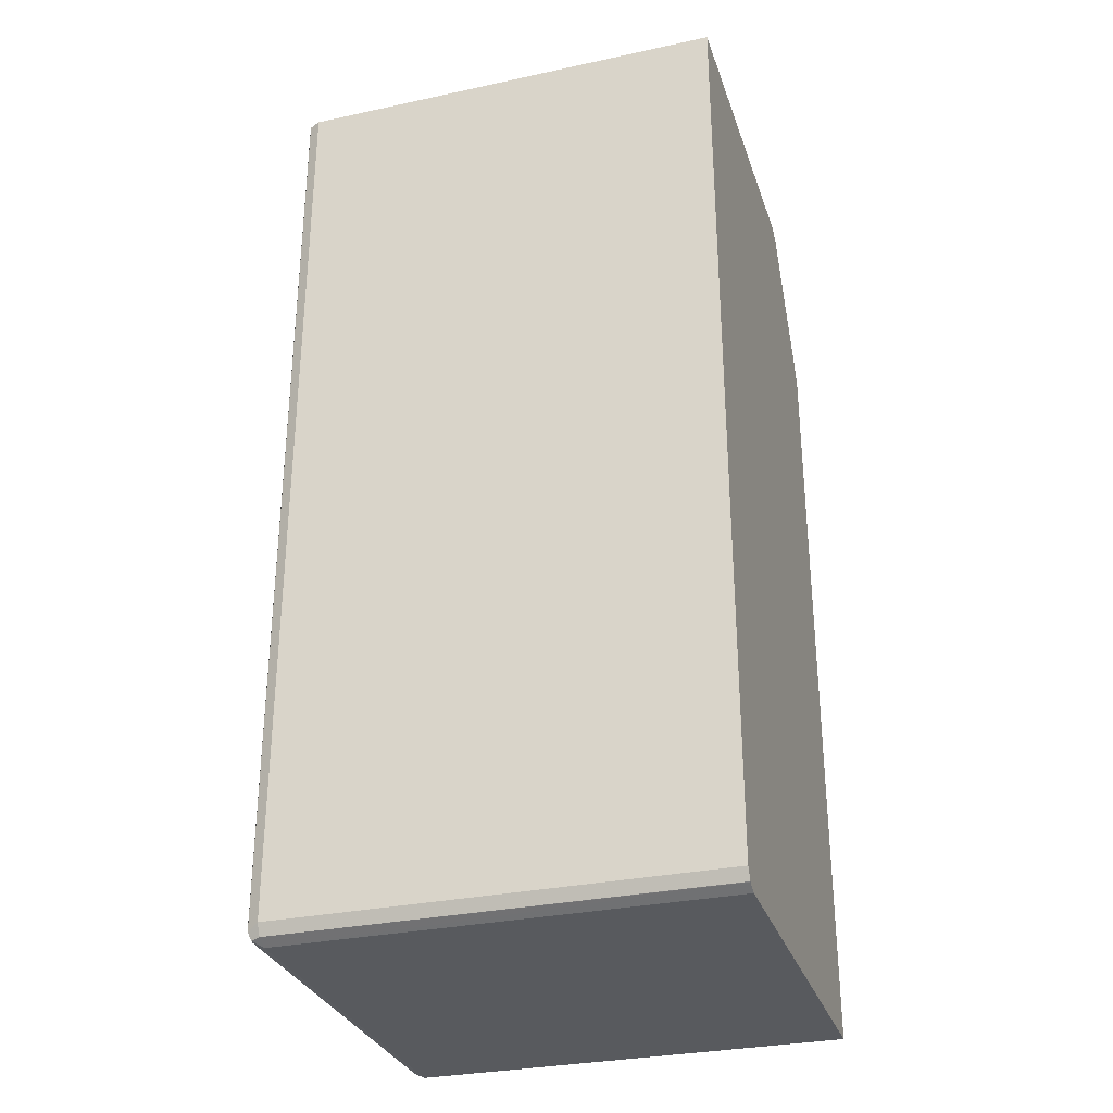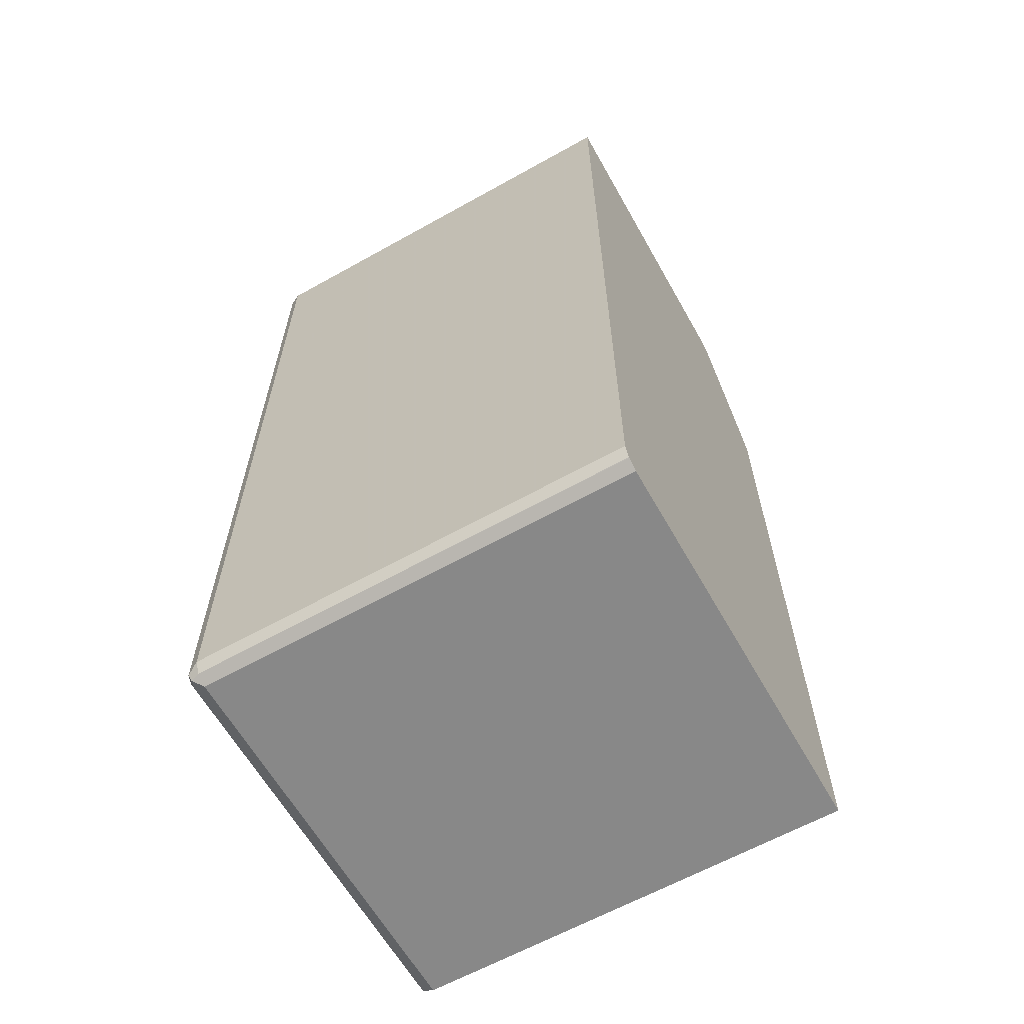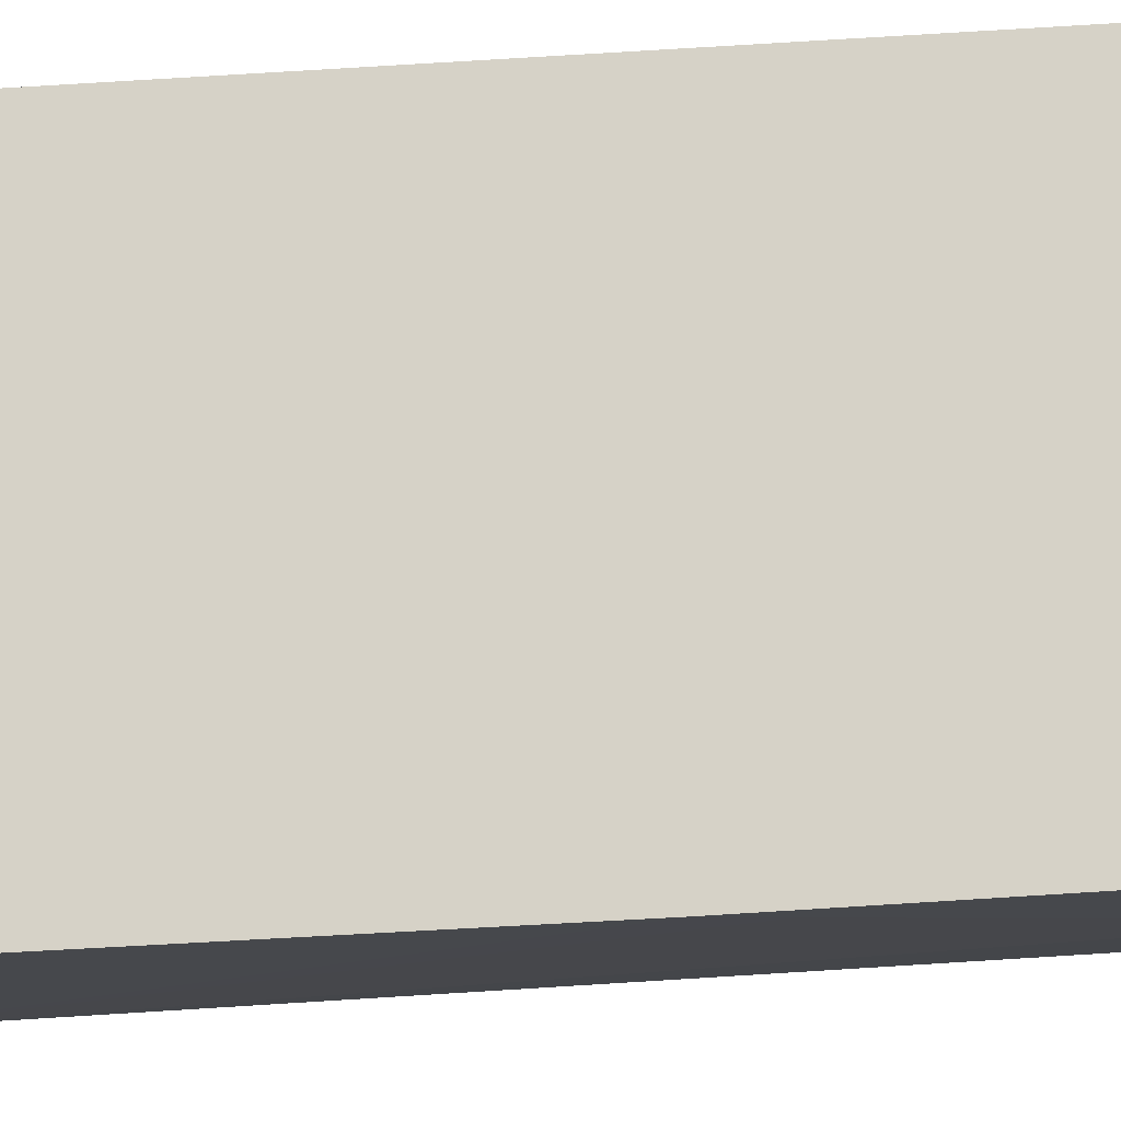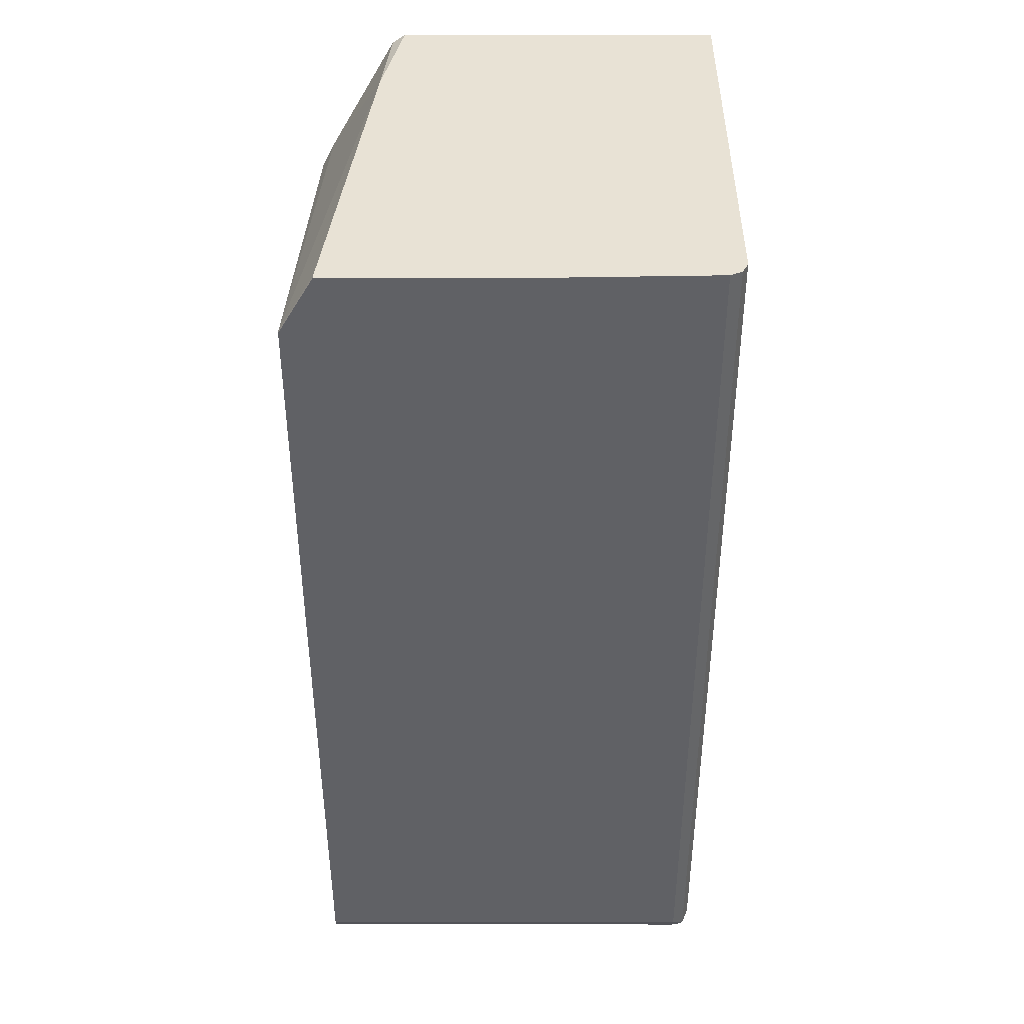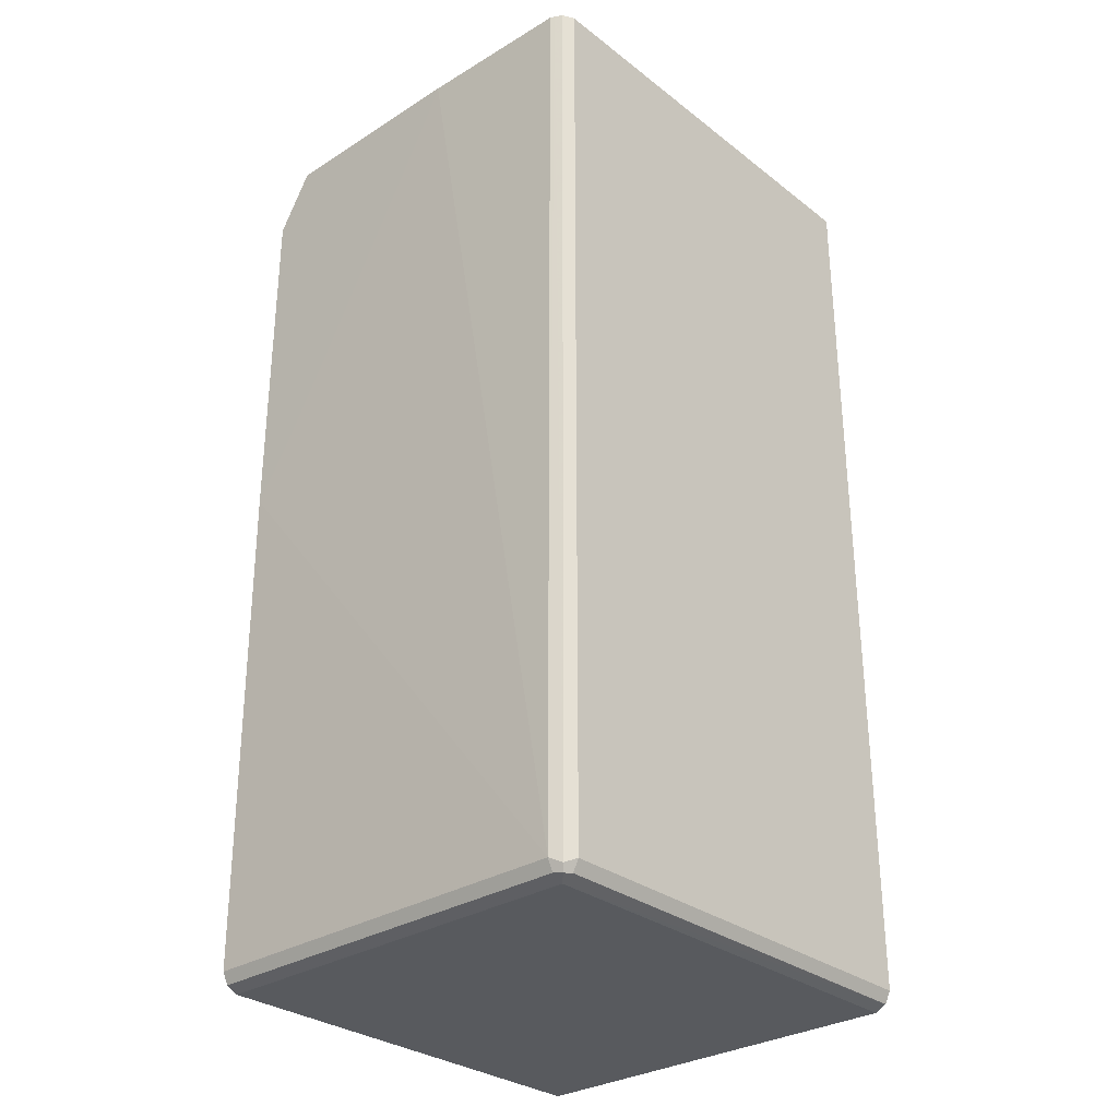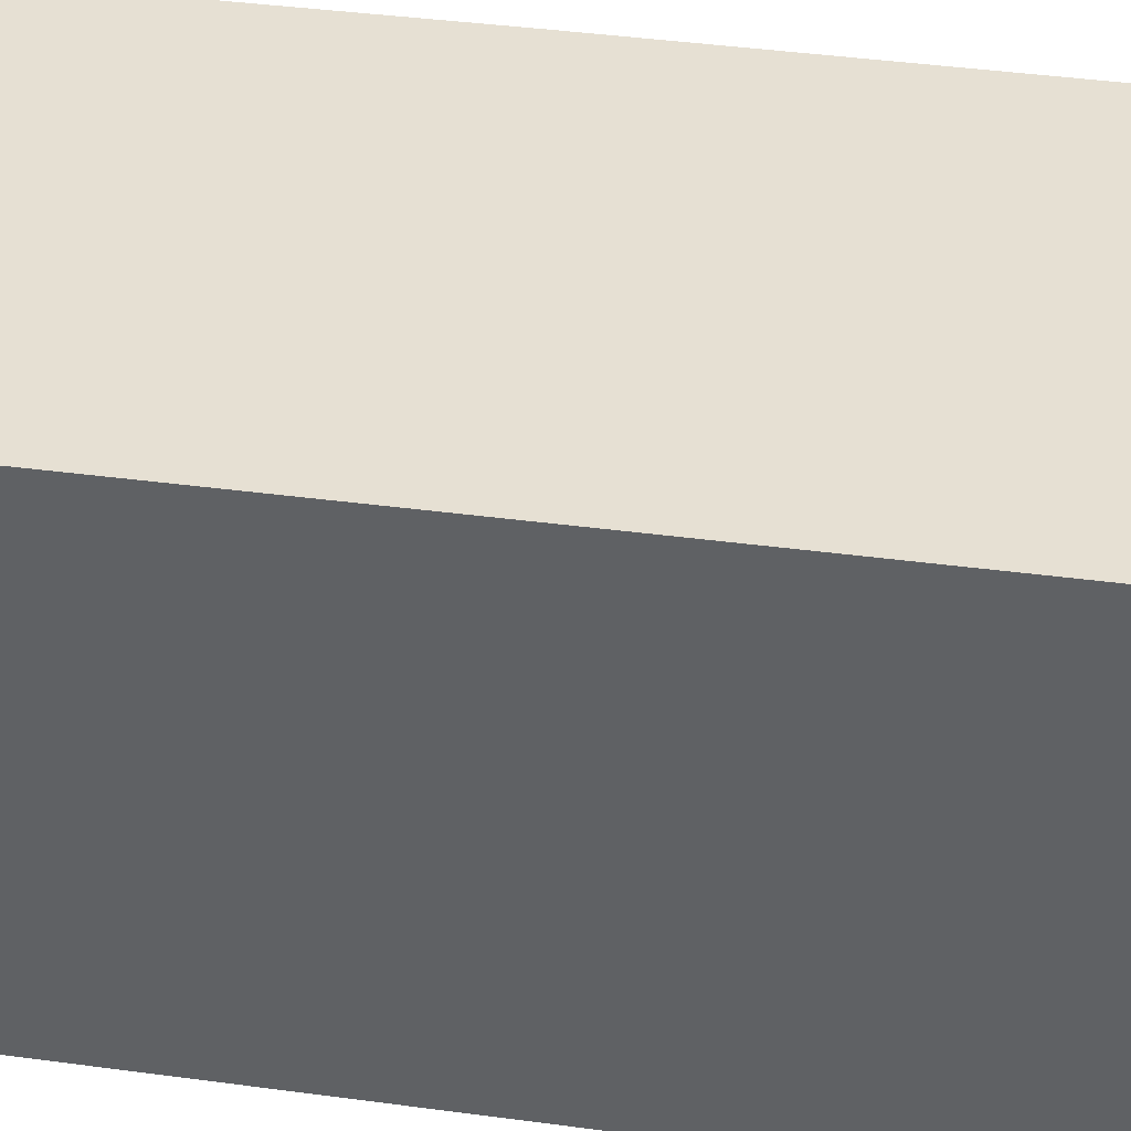
<metadata>
{"format":"obj","ext":"obj","renderer":"f3d","projection":"perspective","resolution":1024,"background":"white","views":[{"elev":-30.6,"azim":17.2,"up":"+Z"},{"elev":-62.8,"azim":29.5,"up":"+Z"},{"elev":78.6,"azim":-93.5,"up":"+Y"},{"elev":40.8,"azim":-89.9,"up":"+Z"},{"elev":-30.5,"azim":-47.7,"up":"+Z"},{"elev":38.5,"azim":99.7,"up":"+Y"}]}
</metadata>
<code>
v -0.603 -0.268 0.283
v -0.5994 -0.4046 0.283
v -0.603 -0.08907 0.283
v -0.603 -0.2553 0.2565
v -0.5994 -0.4046 -0.5095
v -0.5977 -0.4081 0.283
v -0.5994 -0.08907 0.283
v -0.603 -0.05864 0.2316
v -0.603 -0.1954 0.1516
v -0.5994 -0.05864 -0.5095
v -0.599 -0.05864 -0.5103
v -0.5944 -0.4046 -0.5194
v -0.5944 -0.4146 -0.5145
v -0.603 -0.1355 0.04672
v -0.603 -0.09051 -0.02821
v -0.603 -0.05864 -0.0761
v -0.5944 -0.4146 0.283
v -0.298 -0.1234 0.283
v -0.5994 -0.05864 0.2316
v -0.5944 -0.05864 -0.5194
v -0.5935 -0.05864 -0.5199
v -0.5919 -0.4121 -0.5207
v -0.5844 -0.4196 -0.5095
v -0.5844 -0.4196 0.283
v -0.2092 -0.1415 0.283
v -0.2092 -0.1299 0.2747
v -0.2092 -0.06995 0.1698
v -0.2092 -0.06974 0.1694
v -0.2092 -0.06475 0.1594
v -0.2092 -0.05864 0.1472
v -0.5844 -0.05864 -0.5245
v -0.5844 -0.4046 -0.5245
v -0.5844 -0.4146 -0.5194
v -0.2092 -0.4196 -0.5095
v -0.2092 -0.4196 0.283
v -0.2092 -0.05864 -0.5245
v -0.2092 -0.4142 -0.5197
v -0.2092 -0.4046 -0.5245
v -0.2092 -0.4146 -0.5194
f 19 27 28
f 21 32 22
f 21 31 32
f 19 29 30
f 19 28 29
f 22 32 33
f 18 27 19
f 12 21 22
f 18 25 26
f 13 24 17
f 13 23 24
f 13 22 23
f 12 22 13
f 12 20 21
f 22 33 23
f 18 26 27
f 23 33 39
f 31 38 32
f 23 34 35
f 33 37 39
f 32 38 37
f 32 37 33
f 11 20 12
f 31 36 38
f 25 27 26
f 25 28 27
f 23 39 34
f 25 29 28
f 25 36 30
f 25 38 36
f 25 37 38
f 25 39 37
f 25 34 39
f 25 35 34
f 23 35 24
f 25 30 29
f 8 10 16
f 8 19 30
f 8 20 11
f 1 4 5
f 1 9 4
f 1 14 9
f 1 15 14
f 1 16 15
f 8 11 10
f 1 3 8
f 1 7 3
f 1 18 7
f 1 25 18
f 1 35 25
f 1 24 35
f 1 17 24
f 1 6 17
f 1 2 6
f 1 5 2
f 2 5 6
f 1 8 16
f 3 19 8
f 3 7 19
f 8 31 21
f 8 36 31
f 8 30 36
f 7 18 19
f 6 13 17
f 5 16 10
f 8 21 20
f 5 14 15
f 5 9 14
f 5 13 6
f 5 12 13
f 5 11 12
f 5 10 11
f 4 9 5
f 5 15 16

</code>
